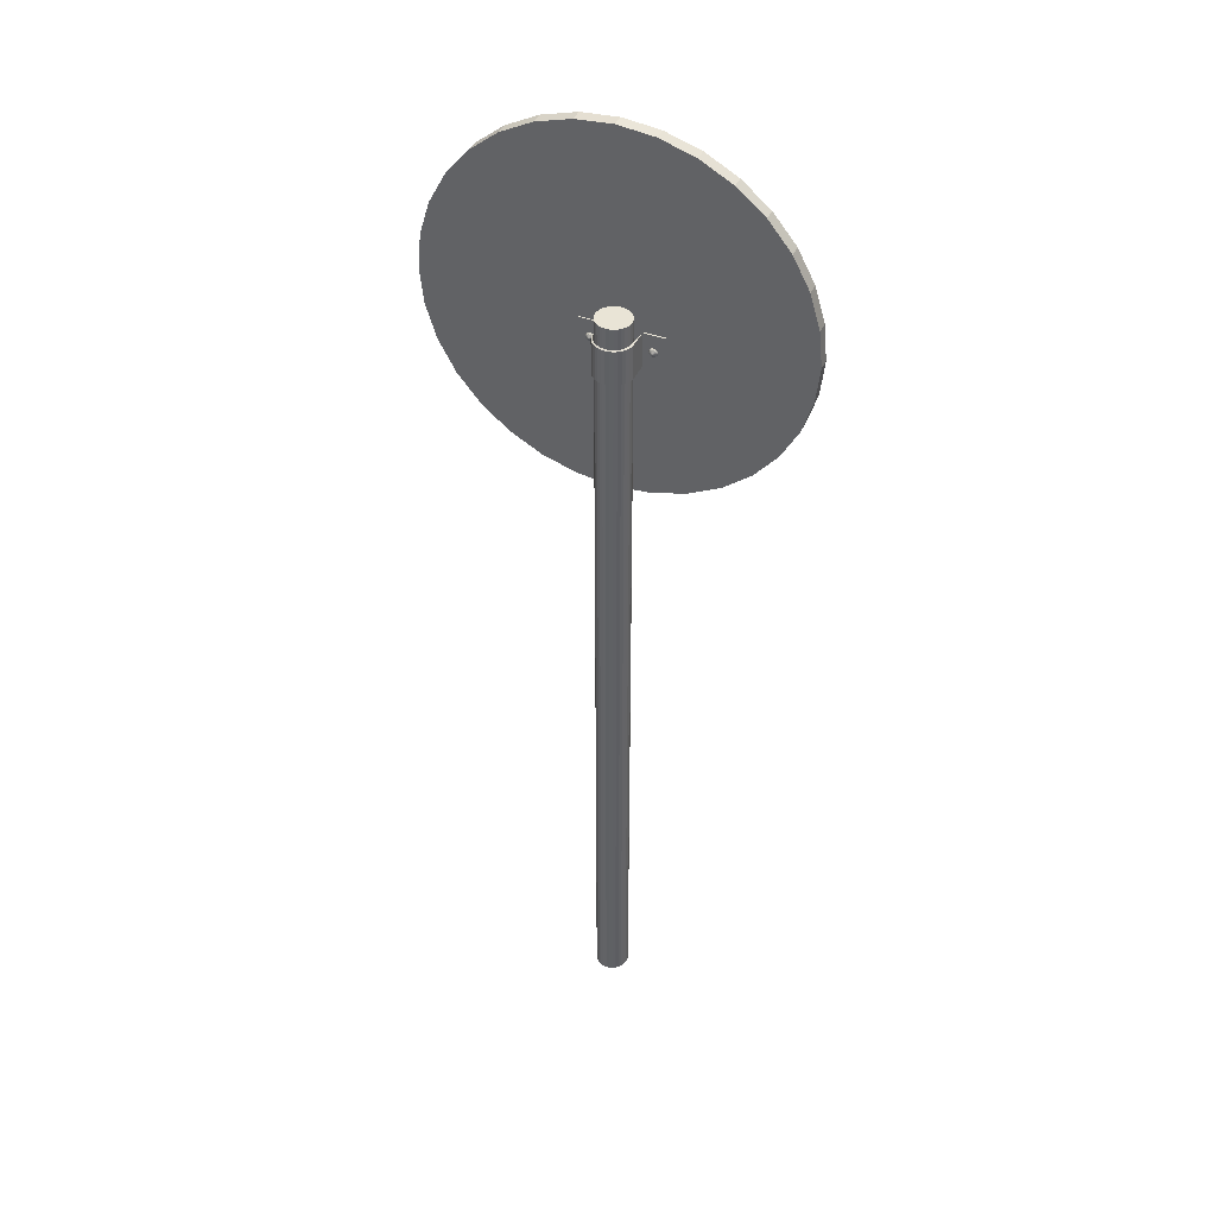
<metadata>
{"format":"obj","ext":"obj","renderer":"f3d","projection":"perspective","resolution":1024,"background":"white","views":[{"elev":42.7,"azim":-156.8,"up":"+Y"}]}
</metadata>
<code>
o Cylinder.001
v 0 -4.9e-05 -0.04263
v 0 2.124 -0.04263
v 0.008318 -4.9e-05 -0.04182
v 0.008318 2.124 -0.04182
v 0.01632 -4.9e-05 -0.03939
v 0.01632 2.124 -0.03939
v 0.02369 -4.9e-05 -0.03545
v 0.02369 2.124 -0.03545
v 0.03015 -4.9e-05 -0.03015
v 0.03015 2.124 -0.03015
v 0.03545 -4.9e-05 -0.02369
v 0.03545 2.124 -0.02369
v 0.03939 -4.9e-05 -0.01632
v 0.03939 2.124 -0.01632
v 0.04182 -4.9e-05 -0.008318
v 0.04182 2.124 -0.008318
v 0.04263 -4.9e-05 0
v 0.04263 2.124 0
v 0.04182 -4.9e-05 0.008318
v 0.04182 2.124 0.008318
v 0.03939 -4.9e-05 0.01632
v 0.03939 2.124 0.01632
v 0.03545 -4.9e-05 0.02369
v 0.03545 2.124 0.02369
v 0.03015 -4.9e-05 0.03015
v 0.03015 2.124 0.03015
v 0.02369 -4.9e-05 0.03545
v 0.02369 2.124 0.03545
v 0.01632 -4.9e-05 0.03939
v 0.01632 2.124 0.03939
v 0.008318 -4.9e-05 0.04182
v 0.008318 2.124 0.04182
v -0 -4.9e-05 0.04263
v -0 2.124 0.04263
v -0.008318 -4.9e-05 0.04182
v -0.008318 2.124 0.04182
v -0.01632 -4.9e-05 0.03939
v -0.01632 2.124 0.03939
v -0.02369 -4.9e-05 0.03545
v -0.02369 2.124 0.03545
v -0.03015 -4.9e-05 0.03015
v -0.03015 2.124 0.03015
v -0.03545 -4.9e-05 0.02369
v -0.03545 2.124 0.02369
v -0.03939 -4.9e-05 0.01632
v -0.03939 2.124 0.01632
v -0.04182 -4.9e-05 0.008318
v -0.04182 2.124 0.008318
v -0.04263 -4.9e-05 -0
v -0.04263 2.124 -0
v -0.04182 -4.9e-05 -0.008318
v -0.04182 2.124 -0.008318
v -0.03939 -4.9e-05 -0.01632
v -0.03939 2.124 -0.01632
v -0.03545 -4.9e-05 -0.02369
v -0.03545 2.124 -0.02369
v -0.03015 -4.9e-05 -0.03015
v -0.03015 2.124 -0.03015
v -0.02369 -4.9e-05 -0.03545
v -0.02369 2.124 -0.03545
v -0.01632 -4.9e-05 -0.03939
v -0.01632 2.124 -0.03939
v -0.008318 -4.9e-05 -0.04182
v -0.008318 2.124 -0.04182
v -0 1.982 -0.04855
v -0 2.071 -0.04855
v 0.009472 1.982 -0.04762
v 0.009472 2.071 -0.04762
v 0.01858 1.982 -0.04485
v 0.01858 2.071 -0.04485
v 0.02697 1.982 -0.04037
v 0.02697 2.071 -0.04037
v 0.03433 1.982 -0.03433
v 0.03433 2.071 -0.03433
v 0.04037 1.982 -0.02697
v 0.04037 2.071 -0.02697
v 0.04485 1.982 -0.01858
v 0.04485 2.071 -0.01858
v 0.04762 1.982 -0.009472
v 0.04762 2.071 -0.009472
v 0.04855 1.982 0.04267
v 0.04855 2.071 0.04267
v 0.04762 1.982 0.04652
v 0.04762 2.071 0.04652
v -0 2.072 -0.04455
v 0.008649 2.072 -0.04369
v 0.02463 2.072 -0.03707
v 0.02463 1.98 -0.03707
v 0.01697 2.072 -0.04117
v 0.01697 1.98 -0.04117
v 0.008649 1.98 -0.04369
v -0 1.98 -0.04455
v -0.04762 1.982 0.04652
v -0.04762 2.071 0.04652
v -0.04855 1.982 0.04267
v -0.04855 2.071 0.04267
v -0.04762 1.982 -0.009472
v -0.04762 2.071 -0.009472
v -0.04485 1.982 -0.01858
v -0.04485 2.071 -0.01858
v -0.04037 1.982 -0.02697
v -0.04037 2.071 -0.02697
v -0.03433 1.982 -0.03433
v -0.03433 2.071 -0.03433
v -0.02697 1.982 -0.04037
v -0.02697 2.071 -0.04037
v -0.01858 1.982 -0.04485
v -0.01858 2.071 -0.04485
v -0.009472 1.982 -0.04762
v -0.009472 2.071 -0.04762
v 0.03135 1.98 -0.03156
v 0.03135 2.072 -0.03156
v 0.03686 1.98 -0.02484
v 0.03686 2.072 -0.02484
v 0.04096 1.98 -0.01718
v 0.04096 2.072 -0.01718
v 0.04348 1.98 -0.008861
v 0.04348 2.072 -0.008861
v 0.04434 1.98 -0.000211
v 0.04434 2.072 -0.000211
v 0.04348 1.98 0.002821
v 0.04348 2.072 0.002821
v -0.04348 2.072 0.002821
v -0.04348 1.98 0.002821
v -0.04434 1.98 -0.000211
v -0.04434 2.072 -0.000211
v -0.04348 1.98 -0.008861
v -0.04348 2.072 -0.008861
v -0.04096 1.98 -0.01718
v -0.04096 2.072 -0.01718
v -0.03686 1.98 -0.02484
v -0.03686 2.072 -0.02484
v -0.03135 1.98 -0.03156
v -0.03135 2.072 -0.03156
v -0.02463 1.98 -0.03707
v -0.02463 2.072 -0.03707
v -0.01697 1.98 -0.04117
v -0.01697 2.072 -0.04117
v -0.00865 1.98 -0.04369
v -0.00865 2.072 -0.04369
v 0.1025 2.071 0.04267
v 0.1025 1.982 0.04267
v 0.1005 1.982 0.04652
v 0.1005 2.071 0.04652
v -0.1005 2.071 0.04652
v -0.1005 1.982 0.04652
v -0.1025 1.982 0.04267
v -0.1025 2.071 0.04267
v 0.07362 2.035 0.03882
v 0.07362 2.03 0.03533
v 0.07362 2.027 0.03382
v 0.07362 2.038 0.04382
v 0.07369 2.027 0.03382
v 0.0759 2.038 0.04382
v 0.07376 2.027 0.03382
v 0.07808 2.037 0.04382
v 0.07382 2.027 0.03382
v 0.0801 2.036 0.04382
v 0.07388 2.027 0.03382
v 0.08187 2.035 0.04382
v 0.07392 2.027 0.03382
v 0.08332 2.033 0.04382
v 0.07396 2.027 0.03382
v 0.08439 2.031 0.04382
v 0.07398 2.027 0.03382
v 0.08506 2.029 0.04382
v 0.07398 2.027 0.03382
v 0.08528 2.027 0.04382
v 0.07398 2.026 0.03382
v 0.08506 2.024 0.04382
v 0.07396 2.026 0.03382
v 0.08439 2.022 0.04382
v 0.07392 2.026 0.03382
v 0.08332 2.02 0.04382
v 0.07388 2.026 0.03382
v 0.08187 2.018 0.04382
v 0.07382 2.026 0.03382
v 0.0801 2.017 0.04382
v 0.07376 2.026 0.03382
v 0.07808 2.016 0.04382
v 0.07369 2.026 0.03382
v 0.0759 2.015 0.04382
v 0.07362 2.026 0.03382
v 0.07362 2.015 0.04382
v 0.07355 2.026 0.03382
v 0.07135 2.015 0.04382
v 0.07348 2.026 0.03382
v 0.06916 2.016 0.04382
v 0.07342 2.026 0.03382
v 0.06714 2.017 0.04382
v 0.07336 2.026 0.03382
v 0.06538 2.018 0.04382
v 0.07332 2.026 0.03382
v 0.06392 2.02 0.04382
v 0.07329 2.026 0.03382
v 0.06285 2.022 0.04382
v 0.07327 2.026 0.03382
v 0.06218 2.024 0.04382
v 0.07326 2.027 0.03382
v 0.06196 2.027 0.04382
v 0.07327 2.027 0.03382
v 0.06218 2.029 0.04382
v 0.07329 2.027 0.03382
v 0.06285 2.031 0.04382
v 0.07332 2.027 0.03382
v 0.06392 2.033 0.04382
v 0.07336 2.027 0.03382
v 0.06538 2.035 0.04382
v 0.07342 2.027 0.03382
v 0.06714 2.036 0.04382
v 0.07348 2.027 0.03382
v 0.06916 2.037 0.04382
v 0.07355 2.027 0.03382
v 0.07135 2.038 0.04382
v 0.07362 2.037 0.04172
v 0.07568 2.037 0.04172
v 0.07535 2.035 0.03882
v 0.07426 2.03 0.03533
v 0.07766 2.036 0.04172
v 0.07702 2.035 0.03882
v 0.07487 2.029 0.03533
v 0.07948 2.035 0.04172
v 0.07856 2.034 0.03882
v 0.07544 2.029 0.03533
v 0.08108 2.034 0.04172
v 0.0799 2.033 0.03882
v 0.07593 2.029 0.03533
v 0.08239 2.032 0.04172
v 0.08101 2.031 0.03882
v 0.07634 2.028 0.03533
v 0.08336 2.03 0.04172
v 0.08183 2.03 0.03882
v 0.07664 2.028 0.03533
v 0.08396 2.029 0.04172
v 0.08233 2.028 0.03882
v 0.07683 2.027 0.03533
v 0.08416 2.027 0.04172
v 0.0825 2.027 0.03882
v 0.07689 2.027 0.03533
v 0.08396 2.025 0.04172
v 0.08233 2.025 0.03882
v 0.07683 2.026 0.03533
v 0.08336 2.023 0.04172
v 0.08183 2.023 0.03882
v 0.07664 2.025 0.03533
v 0.08239 2.021 0.04172
v 0.08101 2.022 0.03882
v 0.07634 2.025 0.03533
v 0.08108 2.019 0.04172
v 0.0799 2.02 0.03882
v 0.07593 2.024 0.03533
v 0.07948 2.018 0.04172
v 0.07856 2.019 0.03882
v 0.07544 2.024 0.03533
v 0.07766 2.017 0.04172
v 0.07702 2.019 0.03882
v 0.07487 2.024 0.03533
v 0.07568 2.016 0.04172
v 0.07535 2.018 0.03882
v 0.07426 2.023 0.03533
v 0.07362 2.016 0.04172
v 0.07362 2.018 0.03882
v 0.07362 2.023 0.03533
v 0.07156 2.016 0.04172
v 0.07189 2.018 0.03882
v 0.07298 2.023 0.03533
v 0.06959 2.017 0.04172
v 0.07022 2.019 0.03882
v 0.07237 2.024 0.03533
v 0.06776 2.018 0.04172
v 0.06869 2.019 0.03882
v 0.0718 2.024 0.03533
v 0.06617 2.019 0.04172
v 0.06734 2.02 0.03882
v 0.07131 2.024 0.03533
v 0.06485 2.021 0.04172
v 0.06624 2.022 0.03882
v 0.0709 2.025 0.03533
v 0.06388 2.023 0.04172
v 0.06541 2.023 0.03882
v 0.0706 2.025 0.03533
v 0.06328 2.025 0.04172
v 0.06491 2.025 0.03882
v 0.07041 2.026 0.03533
v 0.06308 2.027 0.04172
v 0.06474 2.027 0.03882
v 0.07035 2.027 0.03533
v 0.06328 2.029 0.04172
v 0.06491 2.028 0.03882
v 0.07041 2.027 0.03533
v 0.06388 2.03 0.04172
v 0.06541 2.03 0.03882
v 0.0706 2.028 0.03533
v 0.06485 2.032 0.04172
v 0.06624 2.031 0.03882
v 0.0709 2.028 0.03533
v 0.06617 2.034 0.04172
v 0.06734 2.033 0.03882
v 0.07131 2.029 0.03533
v 0.06776 2.035 0.04172
v 0.06869 2.034 0.03882
v 0.0718 2.029 0.03533
v 0.06959 2.036 0.04172
v 0.07022 2.035 0.03882
v 0.07237 2.029 0.03533
v 0.07156 2.037 0.04172
v 0.07189 2.035 0.03882
v 0.07298 2.03 0.03533
v -0.07347 2.035 0.03882
v -0.07347 2.03 0.03533
v -0.07347 2.027 0.03382
v -0.07347 2.038 0.04382
v -0.0734 2.027 0.03382
v -0.0712 2.038 0.04382
v -0.07334 2.027 0.03382
v -0.06901 2.037 0.04382
v -0.07327 2.027 0.03382
v -0.06699 2.036 0.04382
v -0.07322 2.027 0.03382
v -0.06523 2.035 0.04382
v -0.07317 2.027 0.03382
v -0.06378 2.033 0.04382
v -0.07314 2.027 0.03382
v -0.0627 2.031 0.04382
v -0.07312 2.027 0.03382
v -0.06204 2.029 0.04382
v -0.07311 2.027 0.03382
v -0.06181 2.027 0.04382
v -0.07312 2.026 0.03382
v -0.06204 2.024 0.04382
v -0.07314 2.026 0.03382
v -0.0627 2.022 0.04382
v -0.07317 2.026 0.03382
v -0.06378 2.02 0.04382
v -0.07322 2.026 0.03382
v -0.06523 2.018 0.04382
v -0.07327 2.026 0.03382
v -0.06699 2.017 0.04382
v -0.07334 2.026 0.03382
v -0.06901 2.016 0.04382
v -0.0734 2.026 0.03382
v -0.0712 2.015 0.04382
v -0.07347 2.026 0.03382
v -0.07347 2.015 0.04382
v -0.07354 2.026 0.03382
v -0.07575 2.015 0.04382
v -0.07361 2.026 0.03382
v -0.07794 2.016 0.04382
v -0.07368 2.026 0.03382
v -0.07995 2.017 0.04382
v -0.07373 2.026 0.03382
v -0.08172 2.018 0.04382
v -0.07377 2.026 0.03382
v -0.08317 2.02 0.04382
v -0.07381 2.026 0.03382
v -0.08425 2.022 0.04382
v -0.07383 2.026 0.03382
v -0.08491 2.024 0.04382
v -0.07384 2.027 0.03382
v -0.08514 2.027 0.04382
v -0.07383 2.027 0.03382
v -0.08491 2.029 0.04382
v -0.07381 2.027 0.03382
v -0.08425 2.031 0.04382
v -0.07377 2.027 0.03382
v -0.08317 2.033 0.04382
v -0.07373 2.027 0.03382
v -0.08172 2.035 0.04382
v -0.07368 2.027 0.03382
v -0.07995 2.036 0.04382
v -0.07361 2.027 0.03382
v -0.07794 2.037 0.04382
v -0.07354 2.027 0.03382
v -0.07575 2.038 0.04382
v -0.07347 2.037 0.04172
v -0.07142 2.037 0.04172
v -0.07174 2.035 0.03882
v -0.07284 2.03 0.03533
v -0.06944 2.036 0.04172
v -0.07007 2.035 0.03882
v -0.07222 2.029 0.03533
v -0.06762 2.035 0.04172
v -0.06854 2.034 0.03882
v -0.07166 2.029 0.03533
v -0.06602 2.034 0.04172
v -0.06719 2.033 0.03882
v -0.07116 2.029 0.03533
v -0.06471 2.032 0.04172
v -0.06609 2.031 0.03882
v -0.07076 2.028 0.03533
v -0.06373 2.03 0.04172
v -0.06527 2.03 0.03882
v -0.07045 2.028 0.03533
v -0.06313 2.029 0.04172
v -0.06476 2.028 0.03882
v -0.07027 2.027 0.03533
v -0.06293 2.027 0.04172
v -0.06459 2.027 0.03882
v -0.07021 2.027 0.03533
v -0.06313 2.025 0.04172
v -0.06476 2.025 0.03882
v -0.07027 2.026 0.03533
v -0.06373 2.023 0.04172
v -0.06527 2.023 0.03882
v -0.07045 2.025 0.03533
v -0.06471 2.021 0.04172
v -0.06609 2.022 0.03882
v -0.07076 2.025 0.03533
v -0.06602 2.019 0.04172
v -0.06719 2.02 0.03882
v -0.07116 2.024 0.03533
v -0.06762 2.018 0.04172
v -0.06854 2.019 0.03882
v -0.07166 2.024 0.03533
v -0.06944 2.017 0.04172
v -0.07007 2.019 0.03882
v -0.07222 2.024 0.03533
v -0.07142 2.016 0.04172
v -0.07174 2.018 0.03882
v -0.07284 2.023 0.03533
v -0.07347 2.016 0.04172
v -0.07347 2.018 0.03882
v -0.07347 2.023 0.03533
v -0.07553 2.016 0.04172
v -0.07521 2.018 0.03882
v -0.07411 2.023 0.03533
v -0.07751 2.017 0.04172
v -0.07687 2.019 0.03882
v -0.07472 2.024 0.03533
v -0.07933 2.018 0.04172
v -0.07841 2.019 0.03882
v -0.07529 2.024 0.03533
v -0.08093 2.019 0.04172
v -0.07976 2.02 0.03882
v -0.07579 2.024 0.03533
v -0.08224 2.021 0.04172
v -0.08086 2.022 0.03882
v -0.07619 2.025 0.03533
v -0.08321 2.023 0.04172
v -0.08168 2.023 0.03882
v -0.07649 2.025 0.03533
v -0.08382 2.025 0.04172
v -0.08219 2.025 0.03882
v -0.07668 2.026 0.03533
v -0.08402 2.027 0.04172
v -0.08236 2.027 0.03882
v -0.07674 2.027 0.03533
v -0.08382 2.029 0.04172
v -0.08219 2.028 0.03882
v -0.07668 2.027 0.03533
v -0.08321 2.03 0.04172
v -0.08168 2.03 0.03882
v -0.07649 2.028 0.03533
v -0.08224 2.032 0.04172
v -0.08086 2.031 0.03882
v -0.07619 2.028 0.03533
v -0.08093 2.034 0.04172
v -0.07976 2.033 0.03882
v -0.07579 2.029 0.03533
v -0.07933 2.035 0.04172
v -0.07841 2.034 0.03882
v -0.07529 2.029 0.03533
v -0.07751 2.036 0.04172
v -0.07687 2.035 0.03882
v -0.07472 2.029 0.03533
v -0.07553 2.037 0.04172
v -0.07521 2.035 0.03882
v -0.07411 2.03 0.03533
v 0.01971 2.553 0.04962
v 0.01971 2.553 0.07916
v 0.1103 2.544 0.04962
v 0.1103 2.544 0.07916
v 0.1975 2.517 0.04962
v 0.1975 2.517 0.07916
v 0.2778 2.474 0.04962
v 0.2778 2.474 0.07916
v 0.3482 2.417 0.04962
v 0.3482 2.417 0.07916
v 0.406 2.346 0.04962
v 0.406 2.346 0.07916
v 0.4489 2.266 0.04962
v 0.4489 2.266 0.07916
v 0.4753 2.179 0.04962
v 0.4753 2.179 0.07916
v 0.4842 2.088 0.04962
v 0.4842 2.088 0.07916
v 0.4753 1.998 0.04962
v 0.4753 1.998 0.07916
v 0.4489 1.91 0.04962
v 0.4489 1.91 0.07916
v 0.406 1.83 0.04962
v 0.406 1.83 0.07916
v 0.3482 1.76 0.04962
v 0.3482 1.76 0.07916
v 0.2778 1.702 0.04962
v 0.2778 1.702 0.07916
v 0.1975 1.659 0.04962
v 0.1975 1.659 0.07916
v 0.1103 1.633 0.04962
v 0.1103 1.633 0.07916
v 0.01971 1.624 0.04962
v 0.01971 1.624 0.07916
v -0.07092 1.633 0.04962
v -0.07092 1.633 0.07916
v -0.1581 1.659 0.04962
v -0.1581 1.659 0.07916
v -0.2384 1.702 0.04962
v -0.2384 1.702 0.07916
v -0.3088 1.76 0.04962
v -0.3088 1.76 0.07916
v -0.3665 1.83 0.04962
v -0.3665 1.83 0.07916
v -0.4095 1.91 0.04962
v -0.4095 1.91 0.07916
v -0.4359 1.998 0.04962
v -0.4359 1.998 0.07916
v -0.4448 2.088 0.04962
v -0.4448 2.088 0.07916
v -0.4359 2.179 0.04962
v -0.4359 2.179 0.07916
v -0.4095 2.266 0.04962
v -0.4095 2.266 0.07916
v -0.3665 2.346 0.04962
v -0.3665 2.346 0.07916
v -0.3088 2.417 0.04962
v -0.3088 2.417 0.07916
v -0.2384 2.474 0.04962
v -0.2384 2.474 0.07916
v -0.1581 2.517 0.04962
v -0.1581 2.517 0.07916
v -0.07092 2.544 0.04962
v -0.07092 2.544 0.07916
f 1 2 4 3
f 3 4 6 5
f 5 6 8 7
f 7 8 10 9
f 9 10 12 11
f 11 12 14 13
f 13 14 16 15
f 15 16 18 17
f 17 18 20 19
f 19 20 22 21
f 21 22 24 23
f 23 24 26 25
f 25 26 28 27
f 27 28 30 29
f 29 30 32 31
f 31 32 34 33
f 33 34 36 35
f 35 36 38 37
f 37 38 40 39
f 39 40 42 41
f 41 42 44 43
f 43 44 46 45
f 45 46 48 47
f 47 48 50 49
f 49 50 52 51
f 51 52 54 53
f 53 54 56 55
f 55 56 58 57
f 57 58 60 59
f 59 60 62 61
f 4 2 64 62 60 58 56 54 52 50 48 46 44 42 40 38 36 34 32 30 28 26 24 22 20 18 16 14 12 10 8 6
f 61 62 64 63
f 63 64 2 1
f 1 3 5 7 9 11 13 15 17 19 21 23 25 27 29 31 33 35 37 39 41 43 45 47 49 51 53 55 57 59 61 63
f 65 67 68 66
f 67 69 70 68
f 69 71 72 70
f 71 73 74 72
f 73 75 76 74
f 75 77 78 76
f 77 79 80 78
f 79 81 82 80
f 94 93 146 145
f 91 86 89 90
f 88 87 112 111
f 90 89 87 88
f 92 85 86 91
f 96 94 145 148
f 95 97 98 96
f 97 99 100 98
f 99 101 102 100
f 101 103 104 102
f 103 105 106 104
f 105 107 108 106
f 107 109 110 108
f 109 65 66 110
f 111 112 114 113
f 113 114 116 115
f 115 116 118 117
f 117 118 120 119
f 119 120 122 121
f 124 123 126 125
f 125 126 128 127
f 127 128 130 129
f 129 130 132 131
f 131 132 134 133
f 133 134 136 135
f 135 136 138 137
f 137 138 140 139
f 139 140 85 92
f 100 102 132 130
f 72 74 112 87
f 65 109 139 92
f 83 81 119 121
f 110 66 85 140
f 82 84 122 120
f 103 101 131 133
f 75 73 111 113
f 93 94 123 124
f 67 65 92 91
f 84 83 121 122
f 102 104 134 132
f 74 76 114 112
f 95 93 124 125
f 66 68 86 85
f 94 96 126 123
f 105 103 133 135
f 77 75 113 115
f 104 106 136 134
f 76 78 116 114
f 97 95 125 127
f 69 67 91 90
f 96 98 128 126
f 68 70 89 86
f 107 105 135 137
f 79 77 115 117
f 106 108 138 136
f 78 80 118 116
f 99 97 127 129
f 71 69 90 88
f 98 100 130 128
f 70 72 87 89
f 109 107 137 139
f 81 79 117 119
f 108 110 140 138
f 80 82 120 118
f 101 99 129 131
f 73 71 88 111
f 142 143 144 141
f 146 147 148 145
f 83 84 144 143
f 81 83 143 142
f 95 96 148 147
f 93 95 147 146
f 84 82 141 144
f 82 81 142 141
f 248 247 250 251
f 193 278 281 195
f 215 152 154 216
f 247 246 249 250
f 280 279 282 283
f 216 154 156 219
f 250 249 252 253
f 281 280 283 284
f 219 156 158 222
f 251 250 253 254
f 195 281 284 197
f 222 158 160 225
f 175 251 254 177
f 283 282 285 286
f 225 160 162 228
f 253 252 255 256
f 284 283 286 287
f 228 162 164 231
f 254 253 256 257
f 197 284 287 199
f 231 164 166 234
f 177 254 257 179
f 286 285 288 289
f 234 166 168 237
f 256 255 258 259
f 287 286 289 290
f 237 168 170 240
f 257 256 259 260
f 199 287 290 201
f 240 170 172 243
f 179 257 260 181
f 289 288 291 292
f 243 172 174 246
f 259 258 261 262
f 290 289 292 293
f 246 174 176 249
f 260 259 262 263
f 201 290 293 203
f 249 176 178 252
f 181 260 263 183
f 292 291 294 295
f 252 178 180 255
f 262 261 264 265
f 293 292 295 296
f 255 180 182 258
f 263 262 265 266
f 203 293 296 205
f 258 182 184 261
f 183 263 266 185
f 295 294 297 298
f 261 184 186 264
f 265 264 267 268
f 296 295 298 299
f 264 186 188 267
f 266 265 268 269
f 205 296 299 207
f 267 188 190 270
f 185 266 269 187
f 298 297 300 301
f 270 190 192 273
f 268 267 270 271
f 299 298 301 302
f 273 192 194 276
f 269 268 271 272
f 207 299 302 209
f 276 194 196 279
f 187 269 272 189
f 301 300 303 304
f 279 196 198 282
f 271 270 273 274
f 302 301 304 305
f 282 198 200 285
f 272 271 274 275
f 209 302 305 211
f 285 200 202 288
f 189 272 275 191
f 304 303 306 307
f 288 202 204 291
f 274 273 276 277
f 305 304 307 308
f 291 204 206 294
f 275 274 277 278
f 211 305 308 213
f 294 206 208 297
f 191 275 278 193
f 307 306 215 149
f 297 208 210 300
f 277 276 279 280
f 308 307 149 150
f 300 210 212 303
f 154 152 214 212 210 208 206 204 202 200 198 196 194 192 190 188 186 184 182 180 178 176 174 172 170 168 166 164 162 160 158 156
f 213 308 150 151
f 303 212 214 306
f 173 248 251 175
f 278 277 280 281
f 306 214 152 215
f 151 153 155 157 159 161 163 165 167 169 171 173 175 177 179 181 183 185 187 189 191 193 195 197 199 201 203 205 207 209 211 213
f 171 245 248 173
f 245 244 247 248
f 244 243 246 247
f 169 242 245 171
f 242 241 244 245
f 241 240 243 244
f 167 239 242 169
f 239 238 241 242
f 238 237 240 241
f 165 236 239 167
f 236 235 238 239
f 235 234 237 238
f 163 233 236 165
f 233 232 235 236
f 232 231 234 235
f 161 230 233 163
f 230 229 232 233
f 229 228 231 232
f 159 227 230 161
f 227 226 229 230
f 226 225 228 229
f 157 224 227 159
f 224 223 226 227
f 223 222 225 226
f 155 221 224 157
f 221 220 223 224
f 220 219 222 223
f 153 218 221 155
f 218 217 220 221
f 217 216 219 220
f 151 150 218 153
f 150 149 217 218
f 149 215 216 217
f 408 407 410 411
f 353 438 441 355
f 375 312 314 376
f 407 406 409 410
f 440 439 442 443
f 376 314 316 379
f 410 409 412 413
f 441 440 443 444
f 379 316 318 382
f 411 410 413 414
f 355 441 444 357
f 382 318 320 385
f 335 411 414 337
f 443 442 445 446
f 385 320 322 388
f 413 412 415 416
f 444 443 446 447
f 388 322 324 391
f 414 413 416 417
f 357 444 447 359
f 391 324 326 394
f 337 414 417 339
f 446 445 448 449
f 394 326 328 397
f 416 415 418 419
f 447 446 449 450
f 397 328 330 400
f 417 416 419 420
f 359 447 450 361
f 400 330 332 403
f 339 417 420 341
f 449 448 451 452
f 403 332 334 406
f 419 418 421 422
f 450 449 452 453
f 406 334 336 409
f 420 419 422 423
f 361 450 453 363
f 409 336 338 412
f 341 420 423 343
f 452 451 454 455
f 412 338 340 415
f 422 421 424 425
f 453 452 455 456
f 415 340 342 418
f 423 422 425 426
f 363 453 456 365
f 418 342 344 421
f 343 423 426 345
f 455 454 457 458
f 421 344 346 424
f 425 424 427 428
f 456 455 458 459
f 424 346 348 427
f 426 425 428 429
f 365 456 459 367
f 427 348 350 430
f 345 426 429 347
f 458 457 460 461
f 430 350 352 433
f 428 427 430 431
f 459 458 461 462
f 433 352 354 436
f 429 428 431 432
f 367 459 462 369
f 436 354 356 439
f 347 429 432 349
f 461 460 463 464
f 439 356 358 442
f 431 430 433 434
f 462 461 464 465
f 442 358 360 445
f 432 431 434 435
f 369 462 465 371
f 445 360 362 448
f 349 432 435 351
f 464 463 466 467
f 448 362 364 451
f 434 433 436 437
f 465 464 467 468
f 451 364 366 454
f 435 434 437 438
f 371 465 468 373
f 454 366 368 457
f 351 435 438 353
f 467 466 375 309
f 457 368 370 460
f 437 436 439 440
f 468 467 309 310
f 460 370 372 463
f 314 312 374 372 370 368 366 364 362 360 358 356 354 352 350 348 346 344 342 340 338 336 334 332 330 328 326 324 322 320 318 316
f 373 468 310 311
f 463 372 374 466
f 333 408 411 335
f 438 437 440 441
f 466 374 312 375
f 311 313 315 317 319 321 323 325 327 329 331 333 335 337 339 341 343 345 347 349 351 353 355 357 359 361 363 365 367 369 371 373
f 331 405 408 333
f 405 404 407 408
f 404 403 406 407
f 329 402 405 331
f 402 401 404 405
f 401 400 403 404
f 327 399 402 329
f 399 398 401 402
f 398 397 400 401
f 325 396 399 327
f 396 395 398 399
f 395 394 397 398
f 323 393 396 325
f 393 392 395 396
f 392 391 394 395
f 321 390 393 323
f 390 389 392 393
f 389 388 391 392
f 319 387 390 321
f 387 386 389 390
f 386 385 388 389
f 317 384 387 319
f 384 383 386 387
f 383 382 385 386
f 315 381 384 317
f 381 380 383 384
f 380 379 382 383
f 313 378 381 315
f 378 377 380 381
f 377 376 379 380
f 311 310 378 313
f 310 309 377 378
f 309 375 376 377
f 469 470 472 471
f 471 472 474 473
f 473 474 476 475
f 475 476 478 477
f 477 478 480 479
f 479 480 482 481
f 481 482 484 483
f 483 484 486 485
f 485 486 488 487
f 487 488 490 489
f 489 490 492 491
f 491 492 494 493
f 493 494 496 495
f 495 496 498 497
f 497 498 500 499
f 499 500 502 501
f 501 502 504 503
f 503 504 506 505
f 505 506 508 507
f 507 508 510 509
f 509 510 512 511
f 511 512 514 513
f 513 514 516 515
f 515 516 518 517
f 517 518 520 519
f 519 520 522 521
f 521 522 524 523
f 523 524 526 525
f 525 526 528 527
f 527 528 530 529
f 529 530 532 531
f 531 532 470 469
f 469 471 473 475 477 479 481 483 485 487 489 491 493 495 497 499 501 503 505 507 509 511 513 515 517 519 521 523 525 527 529 531
f 472 470 532 530 528 526 524 522 520 518 516 514 512 510 508 506 504 502 500 498 496 494 492 490 488 486 484 482 480 478 476 474

</code>
